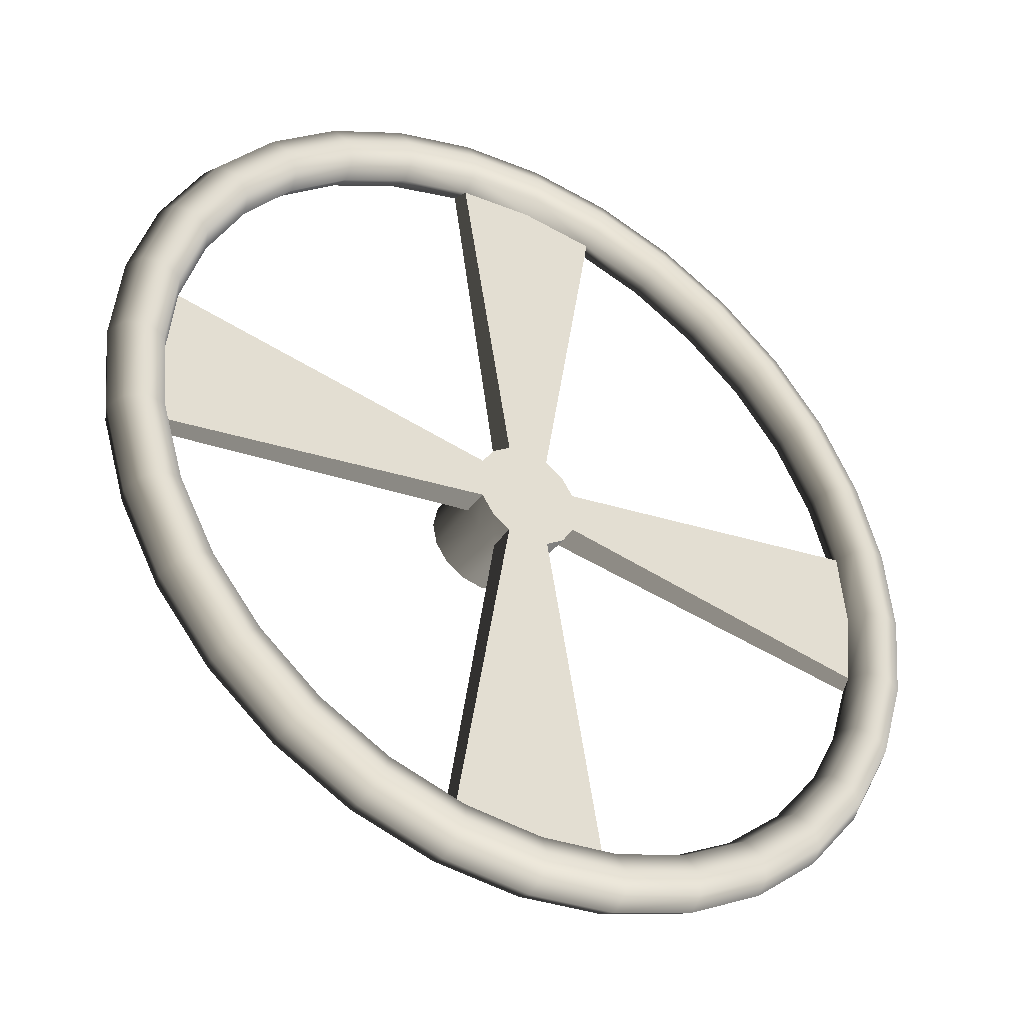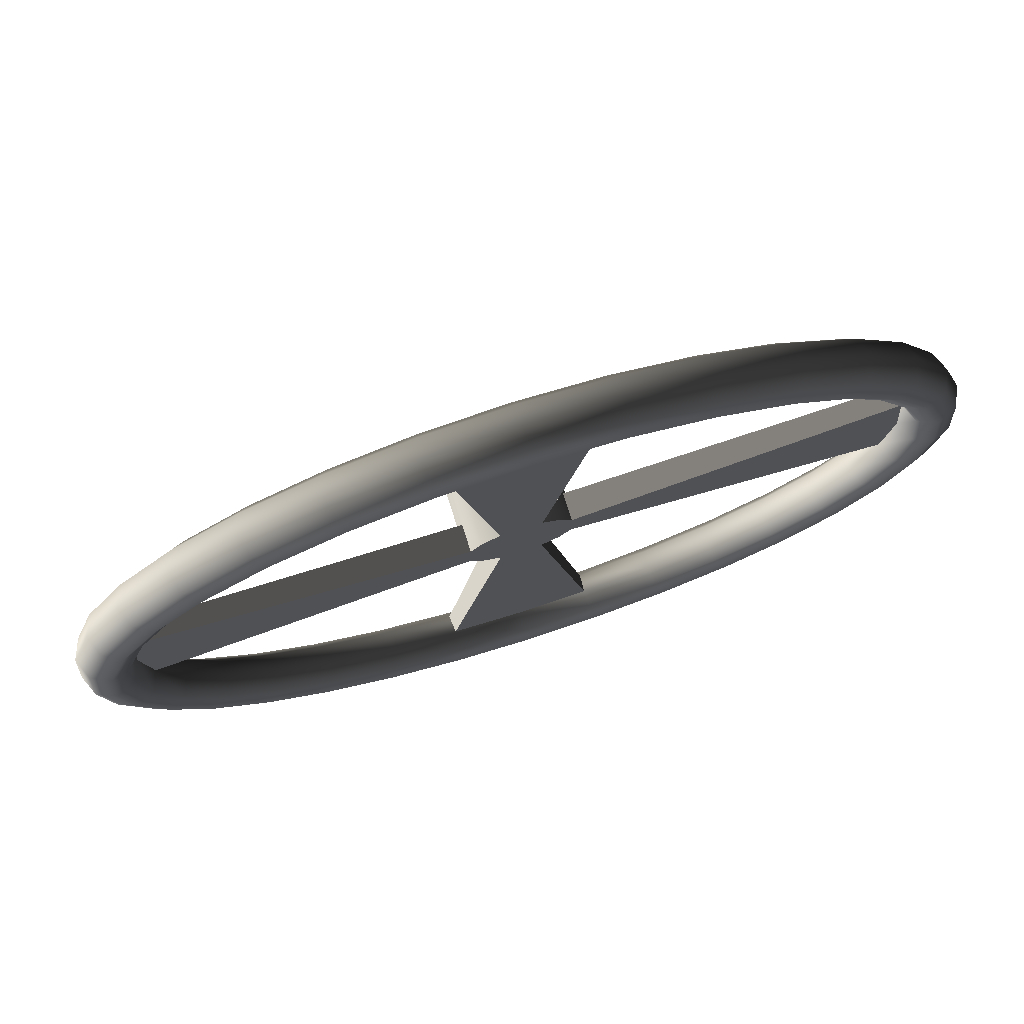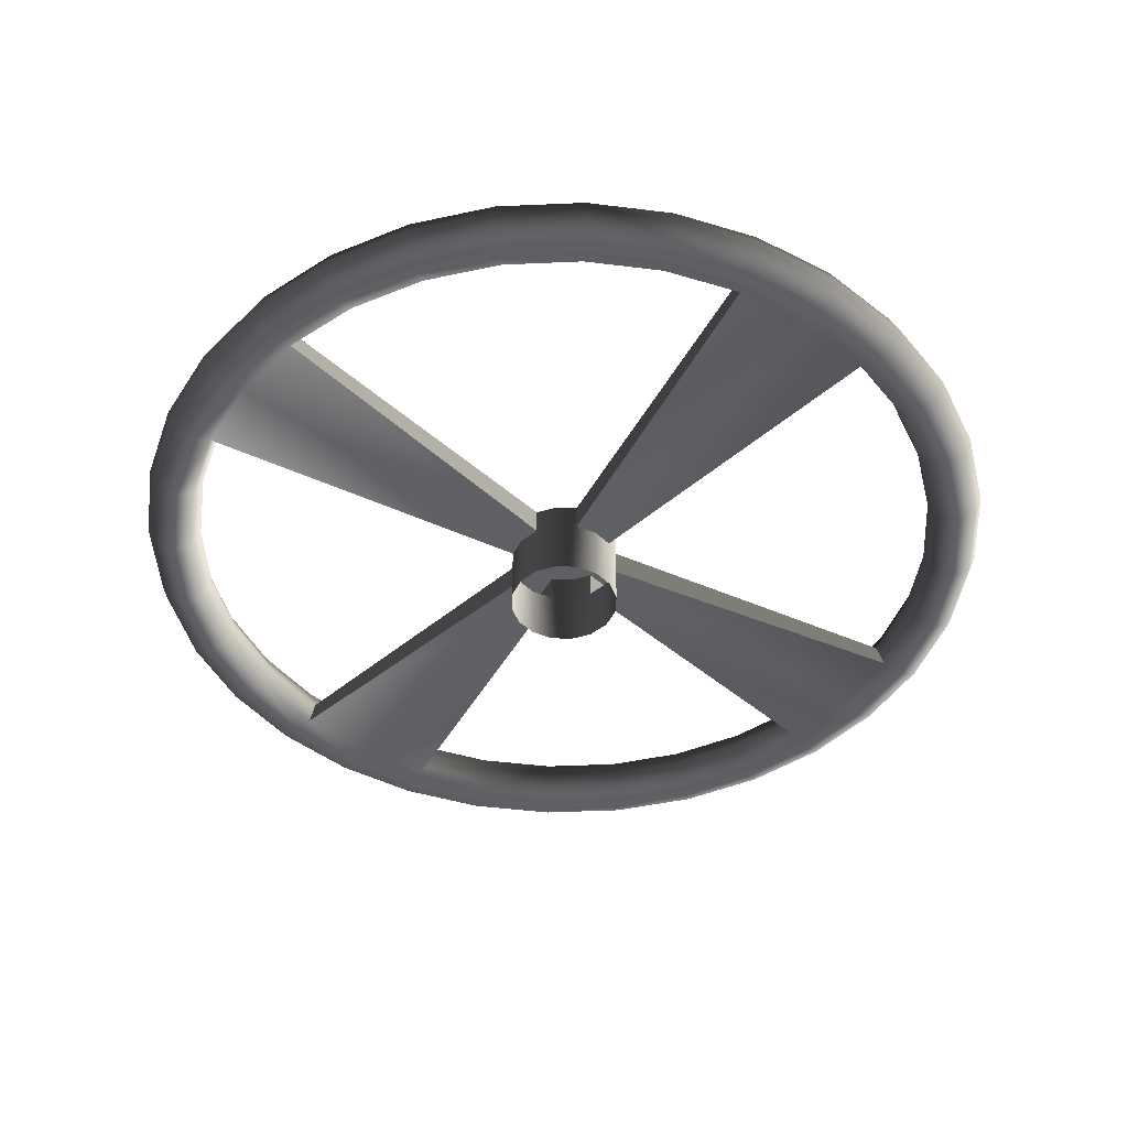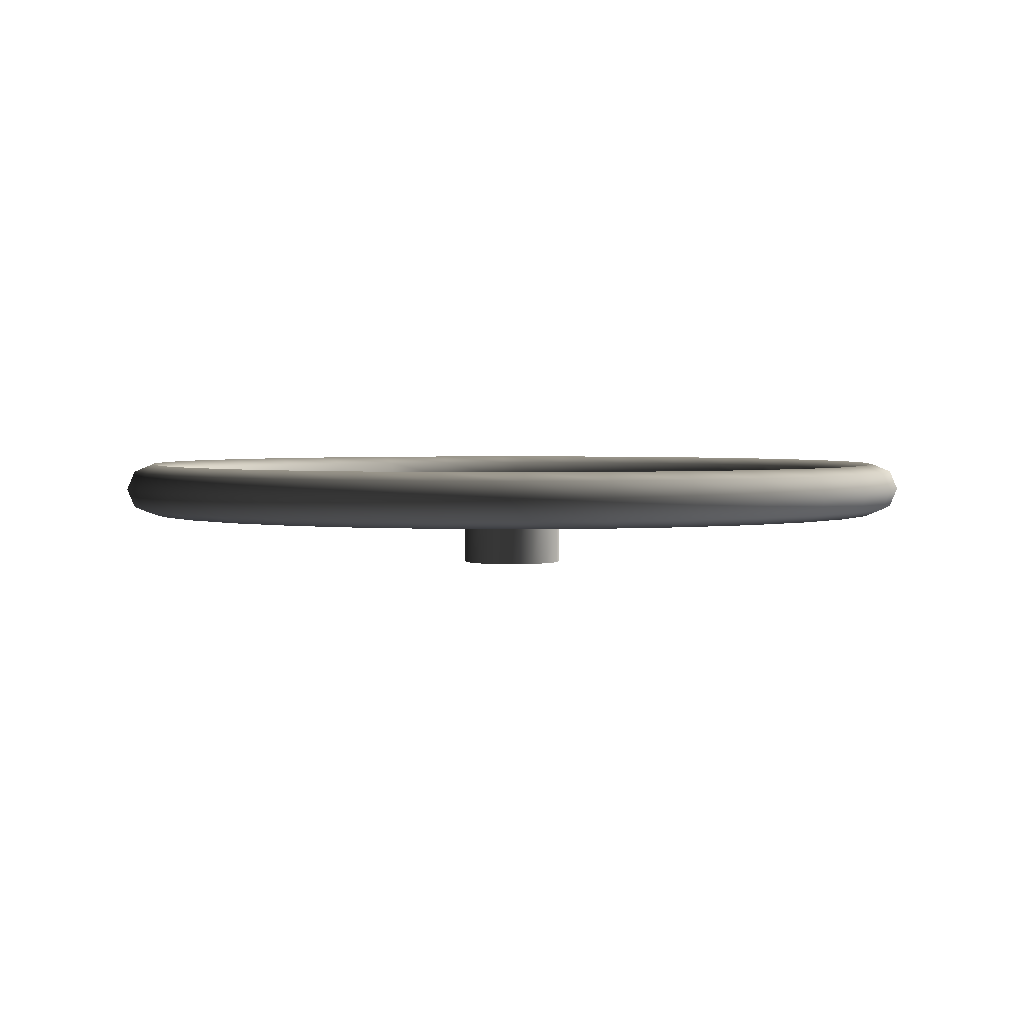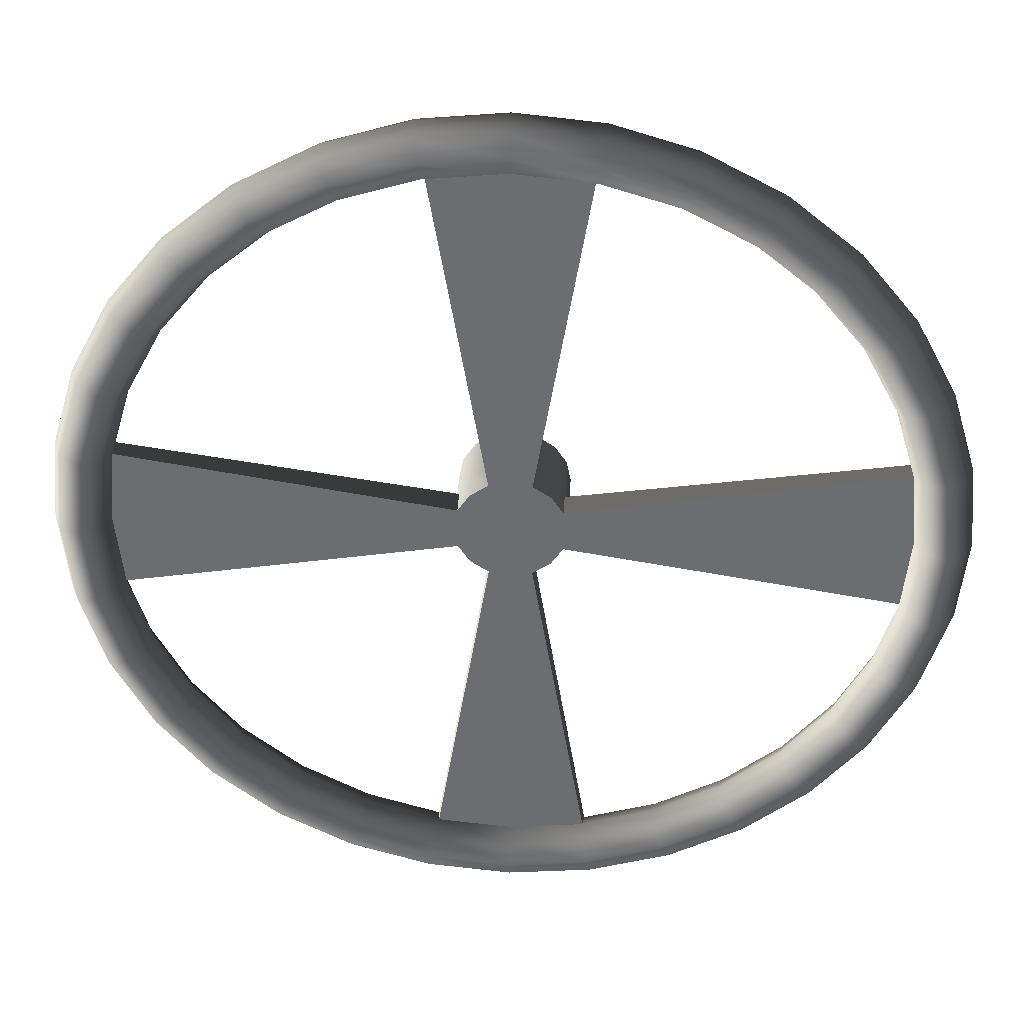
<metadata>
{"format":"obj","ext":"obj","renderer":"f3d","projection":"perspective","resolution":1024,"background":"white","views":[{"elev":-39.2,"azim":148.5,"up":"+Z"},{"elev":77.3,"azim":162.3,"up":"+Z"},{"elev":-44.7,"azim":53.6,"up":"+Y"},{"elev":2.6,"azim":65.9,"up":"+Y"},{"elev":35.6,"azim":-177.1,"up":"+Z"}]}
</metadata>
<code>
v  0 -0 -0.2
v  -0.07654 -0 -0.1848
v  -0.07654 0.2151 -0.1848
v  0 0.2151 -0.2
v  -0.1414 -0 -0.1414
v  -0.1414 0.2151 -0.1414
v  -0.1848 -0 -0.07654
v  -0.1848 0.2151 -0.07654
v  -0.2 0 -0
v  -0.2 0.2151 -0
v  -0.1848 0 0.07654
v  -0.1848 0.2151 0.07654
v  -0.1414 0 0.1414
v  -0.1414 0.2151 0.1414
v  -0.07654 0 0.1848
v  -0.07654 0.2151 0.1848
v  -0 0 0.2
v  -0 0.2151 0.2
v  0.07654 0 0.1848
v  0.07654 0.2151 0.1848
v  0.1414 0 0.1414
v  0.1414 0.2151 0.1414
v  0.1848 0 0.07654
v  0.1848 0.2151 0.07654
v  0.2 -0 0
v  0.2 0.2151 0
v  0.1848 -0 -0.07654
v  0.1848 0.2151 -0.07654
v  0.1414 -0 -0.1414
v  0.1414 0.2151 -0.1414
v  0.07654 -0 -0.1848
v  0.07654 0.2151 -0.1848
v  -0.2 0.3151 -0
v  -0.1848 0.3151 0.07654
v  -0.1414 0.3151 0.1414
v  -0 0.3151 -0
v  -0.1414 0.3151 -0.1414
v  -0.07654 0.3151 -0.1848
v  -0.1848 0.3151 -0.07654
v  -0.07654 0.3151 0.1848
v  0.1414 0.3151 0.1414
v  0.07654 0.3151 0.1848
v  0.1848 0.3151 0.07654
v  0.1414 0.3151 -0.1414
v  0.1848 0.3151 -0.07654
v  0.07654 0.3151 -0.1848
v  -1.6 0.3151 -0
v  -1.571 0.3858 -0
v  -1.541 0.3858 -0.3064
v  -1.569 0.3151 -0.3121
v  -1.5 0.4151 -0
v  -1.471 0.4151 -0.2926
v  -1.429 0.3858 -0
v  -1.402 0.3858 -0.2788
v  -1.4 0.3151 -0
v  -1.373 0.3151 -0.2731
v  -1.429 0.2444 -0
v  -1.5 0.2151 -0
v  -1.471 0.2151 -0.2926
v  -1.402 0.2444 -0.2788
v  -1.571 0.2444 -0
v  -1.541 0.2444 -0.3064
v  -1.451 0.3858 -0.6011
v  -1.478 0.3151 -0.6123
v  -1.386 0.4151 -0.574
v  -1.32 0.3858 -0.547
v  -1.293 0.3151 -0.5358
v  -1.32 0.2444 -0.547
v  -1.386 0.2151 -0.574
v  -1.451 0.2444 -0.6011
v  -1.306 0.3858 -0.8726
v  -1.33 0.3151 -0.8889
v  -1.247 0.4151 -0.8334
v  -1.188 0.3858 -0.7941
v  -1.164 0.3151 -0.7778
v  -1.188 0.2444 -0.7941
v  -1.247 0.2151 -0.8334
v  -1.306 0.2444 -0.8726
v  -1.111 0.3858 -1.111
v  -1.131 0.3151 -1.131
v  -1.061 0.4151 -1.061
v  -1.011 0.3858 -1.011
v  -0.9899 0.3151 -0.9899
v  -1.011 0.2444 -1.011
v  -1.061 0.2151 -1.061
v  -1.111 0.2444 -1.111
v  -0.8726 0.3858 -1.306
v  -0.8889 0.3151 -1.33
v  -0.8334 0.4151 -1.247
v  -0.7941 0.3858 -1.188
v  -0.7778 0.3151 -1.164
v  -0.7941 0.2444 -1.188
v  -0.8334 0.2151 -1.247
v  -0.8726 0.2444 -1.306
v  -0.6011 0.3858 -1.451
v  -0.6123 0.3151 -1.478
v  -0.574 0.4151 -1.386
v  -0.547 0.3858 -1.32
v  -0.5358 0.3151 -1.293
v  -0.547 0.2444 -1.32
v  -0.574 0.2151 -1.386
v  -0.6011 0.2444 -1.451
v  -0.3064 0.3858 -1.541
v  -0.3121 0.3151 -1.569
v  -0.2926 0.4151 -1.471
v  -0.2788 0.3858 -1.402
v  -0.2731 0.3151 -1.373
v  -0.2788 0.2444 -1.402
v  -0.2926 0.2151 -1.471
v  -0.3064 0.2444 -1.541
v  3e-06 0.3858 -1.571
v  4e-06 0.3151 -1.6
v  3e-06 0.4151 -1.5
v  3e-06 0.3858 -1.429
v  3e-06 0.3151 -1.4
v  3e-06 0.2151 -1.5
v  3e-06 0.2444 -1.429
v  3e-06 0.2444 -1.571
v  0.3064 0.3858 -1.541
v  0.3121 0.3151 -1.569
v  0.2926 0.4151 -1.471
v  0.2788 0.3858 -1.402
v  0.2731 0.3151 -1.373
v  0.2926 0.2151 -1.471
v  0.2788 0.2444 -1.402
v  0.3064 0.2444 -1.541
v  0.6011 0.3858 -1.451
v  0.6123 0.3151 -1.478
v  0.574 0.4151 -1.386
v  0.547 0.3858 -1.32
v  0.5358 0.3151 -1.293
v  0.547 0.2444 -1.32
v  0.574 0.2151 -1.386
v  0.6011 0.2444 -1.451
v  0.8726 0.3858 -1.306
v  0.8889 0.3151 -1.33
v  0.8334 0.4151 -1.247
v  0.7941 0.3858 -1.188
v  0.7778 0.3151 -1.164
v  0.7941 0.2444 -1.188
v  0.8334 0.2151 -1.247
v  0.8726 0.2444 -1.306
v  1.111 0.3858 -1.111
v  1.131 0.3151 -1.131
v  1.061 0.4151 -1.061
v  1.011 0.3858 -1.011
v  0.99 0.3151 -0.9899
v  1.011 0.2444 -1.011
v  1.061 0.2151 -1.061
v  1.111 0.2444 -1.111
v  1.306 0.3858 -0.8726
v  1.33 0.3151 -0.8889
v  1.247 0.4151 -0.8334
v  1.188 0.3858 -0.7941
v  1.164 0.3151 -0.7778
v  1.188 0.2444 -0.7941
v  1.247 0.2151 -0.8334
v  1.306 0.2444 -0.8726
v  1.451 0.3858 -0.6011
v  1.478 0.3151 -0.6123
v  1.386 0.4151 -0.574
v  1.32 0.3858 -0.547
v  1.293 0.3151 -0.5358
v  1.32 0.2444 -0.547
v  1.386 0.2151 -0.574
v  1.451 0.2444 -0.6011
v  1.541 0.3858 -0.3064
v  1.569 0.3151 -0.3121
v  1.471 0.4151 -0.2926
v  1.402 0.3858 -0.2788
v  1.373 0.3151 -0.2731
v  1.402 0.2444 -0.2788
v  1.471 0.2151 -0.2926
v  1.541 0.2444 -0.3064
v  1.571 0.3858 1e-06
v  1.6 0.3151 1e-06
v  1.5 0.4151 1e-06
v  1.429 0.3858 1e-06
v  1.4 0.3151 1e-06
v  1.5 0.2151 1e-06
v  1.429 0.2444 1e-06
v  1.571 0.2444 1e-06
v  1.541 0.3858 0.3064
v  1.569 0.3151 0.3121
v  1.471 0.4151 0.2926
v  1.402 0.3858 0.2788
v  1.373 0.3151 0.2731
v  1.471 0.2151 0.2926
v  1.402 0.2444 0.2788
v  1.541 0.2444 0.3064
v  1.451 0.3858 0.6011
v  1.478 0.3151 0.6123
v  1.386 0.4151 0.574
v  1.32 0.3858 0.547
v  1.293 0.3151 0.5358
v  1.32 0.2444 0.547
v  1.386 0.2151 0.574
v  1.451 0.2444 0.6011
v  1.306 0.3858 0.8726
v  1.33 0.3151 0.8889
v  1.247 0.4151 0.8334
v  1.188 0.3858 0.7941
v  1.164 0.3151 0.7778
v  1.188 0.2444 0.7941
v  1.247 0.2151 0.8334
v  1.306 0.2444 0.8726
v  1.111 0.3858 1.111
v  1.131 0.3151 1.131
v  1.061 0.4151 1.061
v  1.011 0.3858 1.011
v  0.99 0.3151 0.9899
v  1.011 0.2444 1.011
v  1.061 0.2151 1.061
v  1.111 0.2444 1.111
v  0.8726 0.3858 1.306
v  0.8889 0.3151 1.33
v  0.8334 0.4151 1.247
v  0.7941 0.3858 1.188
v  0.7778 0.3151 1.164
v  0.7941 0.2444 1.188
v  0.8334 0.2151 1.247
v  0.8726 0.2444 1.306
v  0.6011 0.3858 1.451
v  0.6123 0.3151 1.478
v  0.574 0.4151 1.386
v  0.547 0.3858 1.32
v  0.5358 0.3151 1.293
v  0.547 0.2444 1.32
v  0.574 0.2151 1.386
v  0.6011 0.2444 1.451
v  0.3064 0.3858 1.541
v  0.3121 0.3151 1.569
v  0.2926 0.4151 1.471
v  0.2788 0.3858 1.402
v  0.2731 0.3151 1.373
v  0.2788 0.2444 1.402
v  0.2926 0.2151 1.471
v  0.3064 0.2444 1.541
v  2e-06 0.3858 1.571
v  2e-06 0.3151 1.6
v  2e-06 0.4151 1.5
v  2e-06 0.3858 1.429
v  2e-06 0.3151 1.4
v  2e-06 0.2151 1.5
v  2e-06 0.2444 1.429
v  2e-06 0.2444 1.571
v  -0.3064 0.3858 1.541
v  -0.3121 0.3151 1.569
v  -0.2926 0.4151 1.471
v  -0.2788 0.3858 1.402
v  -0.2731 0.3151 1.373
v  -0.2926 0.2151 1.471
v  -0.2788 0.2444 1.402
v  -0.3064 0.2444 1.541
v  -0.6011 0.3858 1.451
v  -0.6123 0.3151 1.478
v  -0.574 0.4151 1.386
v  -0.547 0.3858 1.32
v  -0.5358 0.3151 1.293
v  -0.547 0.2444 1.32
v  -0.574 0.2151 1.386
v  -0.6011 0.2444 1.451
v  -0.8726 0.3858 1.306
v  -0.8889 0.3151 1.33
v  -0.8334 0.4151 1.247
v  -0.7941 0.3858 1.188
v  -0.7778 0.3151 1.164
v  -0.7941 0.2444 1.188
v  -0.8334 0.2151 1.247
v  -0.8726 0.2444 1.306
v  -1.111 0.3858 1.111
v  -1.131 0.3151 1.131
v  -1.061 0.4151 1.061
v  -1.011 0.3858 1.011
v  -0.9899 0.3151 0.9899
v  -1.011 0.2444 1.011
v  -1.061 0.2151 1.061
v  -1.111 0.2444 1.111
v  -1.306 0.3858 0.8726
v  -1.33 0.3151 0.8889
v  -1.247 0.4151 0.8334
v  -1.188 0.3858 0.7941
v  -1.164 0.3151 0.7778
v  -1.188 0.2444 0.7941
v  -1.247 0.2151 0.8334
v  -1.306 0.2444 0.8726
v  -1.451 0.3858 0.6011
v  -1.478 0.3151 0.6123
v  -1.386 0.4151 0.574
v  -1.32 0.3858 0.547
v  -1.293 0.3151 0.5358
v  -1.32 0.2444 0.547
v  -1.386 0.2151 0.574
v  -1.451 0.2444 0.6011
v  -1.541 0.3858 0.3064
v  -1.569 0.3151 0.3121
v  -1.471 0.4151 0.2926
v  -1.402 0.3858 0.2788
v  -1.373 0.3151 0.2731
v  -1.402 0.2444 0.2788
v  -1.471 0.2151 0.2926
v  -1.541 0.2444 0.3064
v  -0 0.3151 0.2
v  0.2 0.3151 0
v  0 0.3151 -0.2
o Valve
g Valve
f 1 2 3 4
f 2 5 6 3
f 5 7 8 6
f 7 9 10 8
f 9 11 12 10
f 11 13 14 12
f 13 15 16 14
f 15 17 18 16
f 17 19 20 18
f 19 21 22 20
f 21 23 24 22
f 23 25 26 24
f 25 27 28 26
f 27 29 30 28
f 29 31 32 30
f 31 1 4 32
f 33 34 35 36
f 6 37 38 3
f 8 39 37 6
f 14 35 34 12
f 16 40 35 14
f 22 41 42 20
f 24 43 41 22
f 30 44 45 28
f 32 46 44 30
f 47 48 49 50
f 48 51 52 49
f 51 53 54 52
f 53 55 56 54
f 57 58 59 60
f 58 61 62 59
f 61 47 50 62
f 50 49 63 64
f 49 52 65 63
f 52 54 66 65
f 54 56 67 66
f 56 60 68 67
f 60 59 69 68
f 59 62 70 69
f 62 50 64 70
f 64 63 71 72
f 63 65 73 71
f 65 66 74 73
f 66 67 75 74
f 67 68 76 75
f 68 69 77 76
f 69 70 78 77
f 70 64 72 78
f 72 71 79 80
f 71 73 81 79
f 73 74 82 81
f 74 75 83 82
f 75 76 84 83
f 76 77 85 84
f 77 78 86 85
f 78 72 80 86
f 80 79 87 88
f 79 81 89 87
f 81 82 90 89
f 82 83 91 90
f 83 84 92 91
f 84 85 93 92
f 85 86 94 93
f 86 80 88 94
f 88 87 95 96
f 87 89 97 95
f 89 90 98 97
f 90 91 99 98
f 91 92 100 99
f 92 93 101 100
f 93 94 102 101
f 94 88 96 102
f 96 95 103 104
f 95 97 105 103
f 97 98 106 105
f 98 99 107 106
f 99 100 108 107
f 100 101 109 108
f 101 102 110 109
f 102 96 104 110
f 104 103 111 112
f 103 105 113 111
f 105 106 114 113
f 106 107 115 114
f 108 109 116 117
f 109 110 118 116
f 110 104 112 118
f 112 111 119 120
f 111 113 121 119
f 113 114 122 121
f 114 115 123 122
f 117 116 124 125
f 116 118 126 124
f 118 112 120 126
f 120 119 127 128
f 119 121 129 127
f 121 122 130 129
f 122 123 131 130
f 123 125 132 131
f 125 124 133 132
f 124 126 134 133
f 126 120 128 134
f 128 127 135 136
f 127 129 137 135
f 129 130 138 137
f 130 131 139 138
f 131 132 140 139
f 132 133 141 140
f 133 134 142 141
f 134 128 136 142
f 136 135 143 144
f 135 137 145 143
f 137 138 146 145
f 138 139 147 146
f 139 140 148 147
f 140 141 149 148
f 141 142 150 149
f 142 136 144 150
f 144 143 151 152
f 143 145 153 151
f 145 146 154 153
f 146 147 155 154
f 147 148 156 155
f 148 149 157 156
f 149 150 158 157
f 150 144 152 158
f 152 151 159 160
f 151 153 161 159
f 153 154 162 161
f 154 155 163 162
f 155 156 164 163
f 156 157 165 164
f 157 158 166 165
f 158 152 160 166
f 160 159 167 168
f 159 161 169 167
f 161 162 170 169
f 162 163 171 170
f 163 164 172 171
f 164 165 173 172
f 165 166 174 173
f 166 160 168 174
f 168 167 175 176
f 167 169 177 175
f 169 170 178 177
f 170 171 179 178
f 172 173 180 181
f 173 174 182 180
f 174 168 176 182
f 176 175 183 184
f 175 177 185 183
f 177 178 186 185
f 178 179 187 186
f 181 180 188 189
f 180 182 190 188
f 182 176 184 190
f 184 183 191 192
f 183 185 193 191
f 185 186 194 193
f 186 187 195 194
f 187 189 196 195
f 189 188 197 196
f 188 190 198 197
f 190 184 192 198
f 192 191 199 200
f 191 193 201 199
f 193 194 202 201
f 194 195 203 202
f 195 196 204 203
f 196 197 205 204
f 197 198 206 205
f 198 192 200 206
f 200 199 207 208
f 199 201 209 207
f 201 202 210 209
f 202 203 211 210
f 203 204 212 211
f 204 205 213 212
f 205 206 214 213
f 206 200 208 214
f 208 207 215 216
f 207 209 217 215
f 209 210 218 217
f 210 211 219 218
f 211 212 220 219
f 212 213 221 220
f 213 214 222 221
f 214 208 216 222
f 216 215 223 224
f 215 217 225 223
f 217 218 226 225
f 218 219 227 226
f 219 220 228 227
f 220 221 229 228
f 221 222 230 229
f 222 216 224 230
f 224 223 231 232
f 223 225 233 231
f 225 226 234 233
f 226 227 235 234
f 227 228 236 235
f 228 229 237 236
f 229 230 238 237
f 230 224 232 238
f 232 231 239 240
f 231 233 241 239
f 233 234 242 241
f 234 235 243 242
f 236 237 244 245
f 237 238 246 244
f 238 232 240 246
f 240 239 247 248
f 239 241 249 247
f 241 242 250 249
f 242 243 251 250
f 245 244 252 253
f 244 246 254 252
f 246 240 248 254
f 248 247 255 256
f 247 249 257 255
f 249 250 258 257
f 250 251 259 258
f 251 253 260 259
f 253 252 261 260
f 252 254 262 261
f 254 248 256 262
f 256 255 263 264
f 255 257 265 263
f 257 258 266 265
f 258 259 267 266
f 259 260 268 267
f 260 261 269 268
f 261 262 270 269
f 262 256 264 270
f 264 263 271 272
f 263 265 273 271
f 265 266 274 273
f 266 267 275 274
f 267 268 276 275
f 268 269 277 276
f 269 270 278 277
f 270 264 272 278
f 272 271 279 280
f 271 273 281 279
f 273 274 282 281
f 274 275 283 282
f 275 276 284 283
f 276 277 285 284
f 277 278 286 285
f 278 272 280 286
f 280 279 287 288
f 279 281 289 287
f 281 282 290 289
f 282 283 291 290
f 283 284 292 291
f 284 285 293 292
f 285 286 294 293
f 286 280 288 294
f 288 287 295 296
f 287 289 297 295
f 289 290 298 297
f 290 291 299 298
f 291 292 300 299
f 292 293 301 300
f 293 294 302 301
f 294 288 296 302
f 296 295 48 47
f 295 297 51 48
f 297 298 53 51
f 298 299 55 53
f 300 301 58 57
f 301 302 61 58
f 302 296 47 61
f 20 42 235 236
f 42 303 243 235
f 303 40 251 243
f 40 16 253 251
f 16 18 245 253
f 18 20 236 245
f 12 34 299 300
f 34 33 55 299
f 33 39 56 55
f 39 8 60 56
f 8 10 57 60
f 10 12 300 57
f 43 24 189 187
f 24 26 181 189
f 26 28 172 181
f 28 45 171 172
f 45 304 179 171
f 304 43 187 179
f 3 38 107 108
f 38 305 115 107
f 305 46 123 115
f 46 32 125 123
f 32 4 117 125
f 4 3 108 117
f 303 42 41 36
f 44 46 305 36
f 36 37 39 33
f 35 40 303 36
f 36 304 45 44
f 41 43 304 36
f 36 305 38 37

</code>
